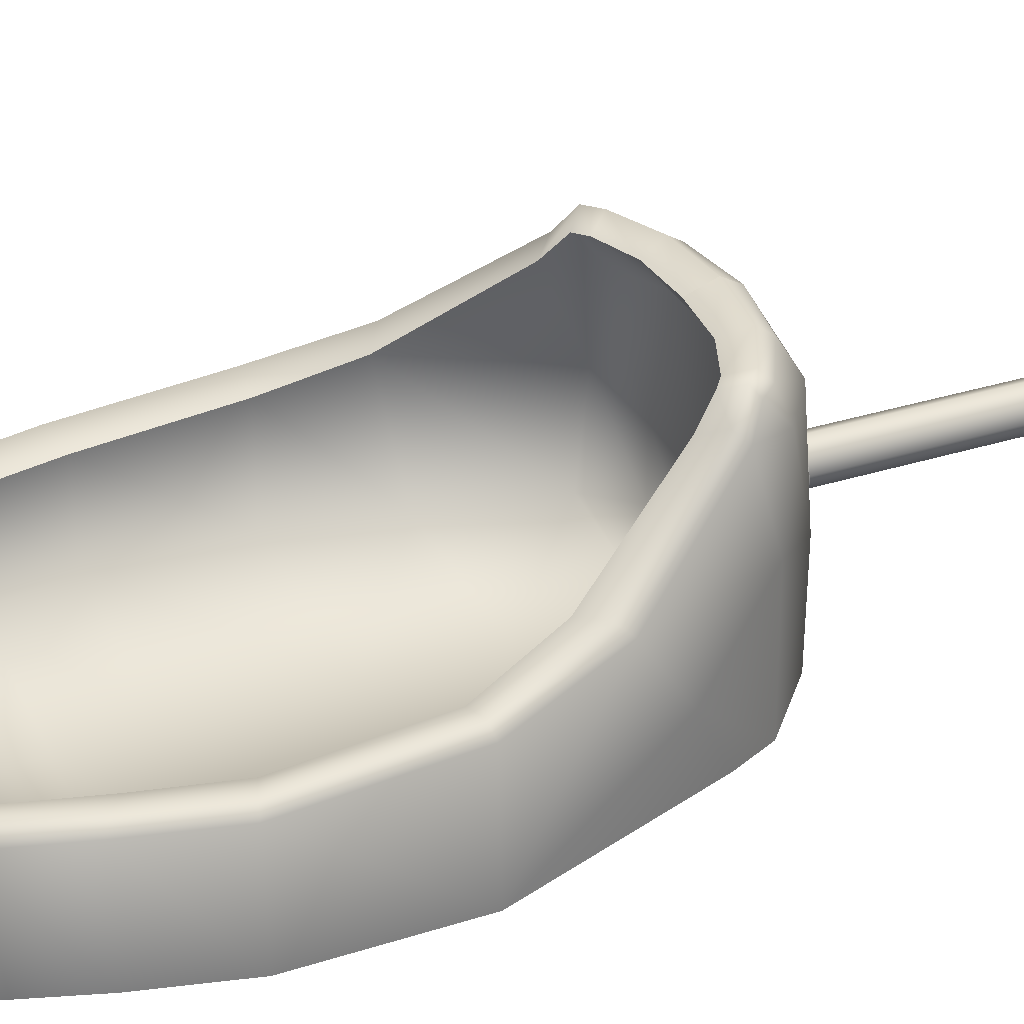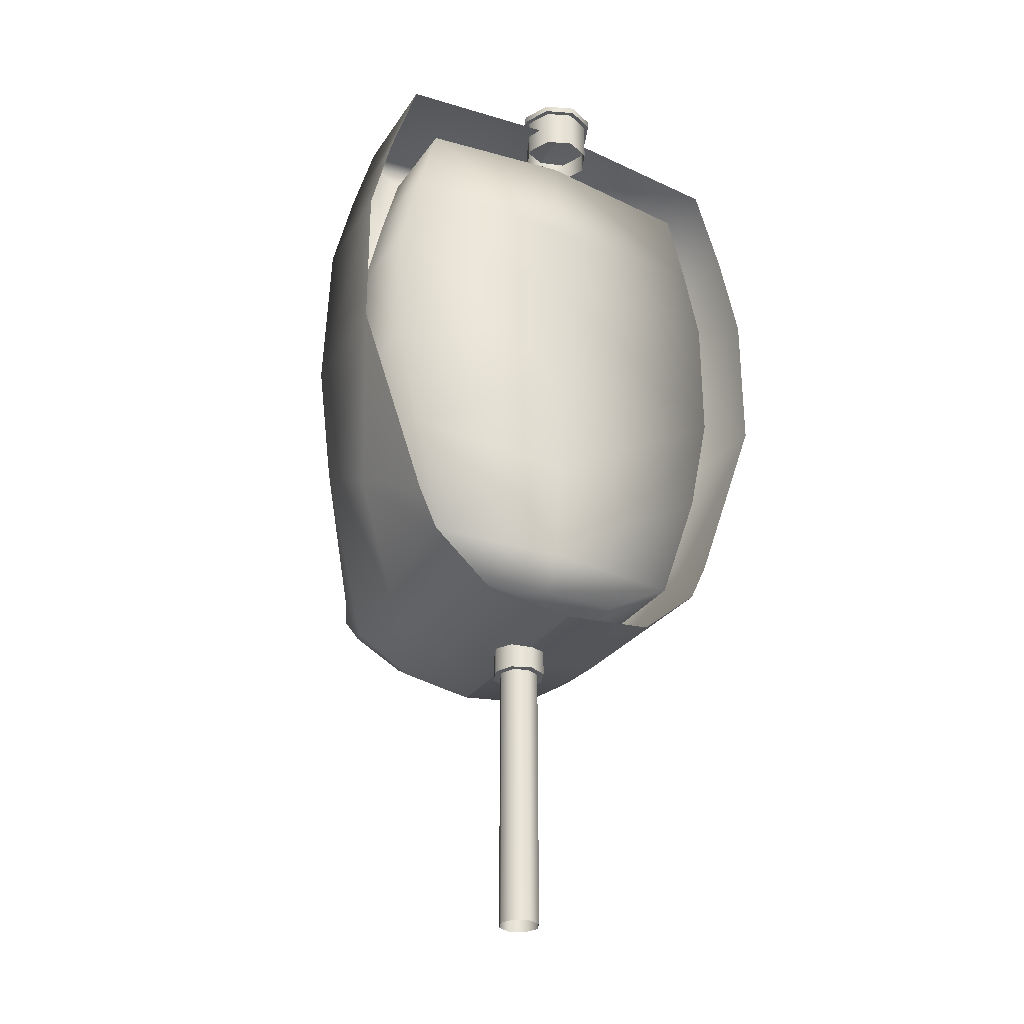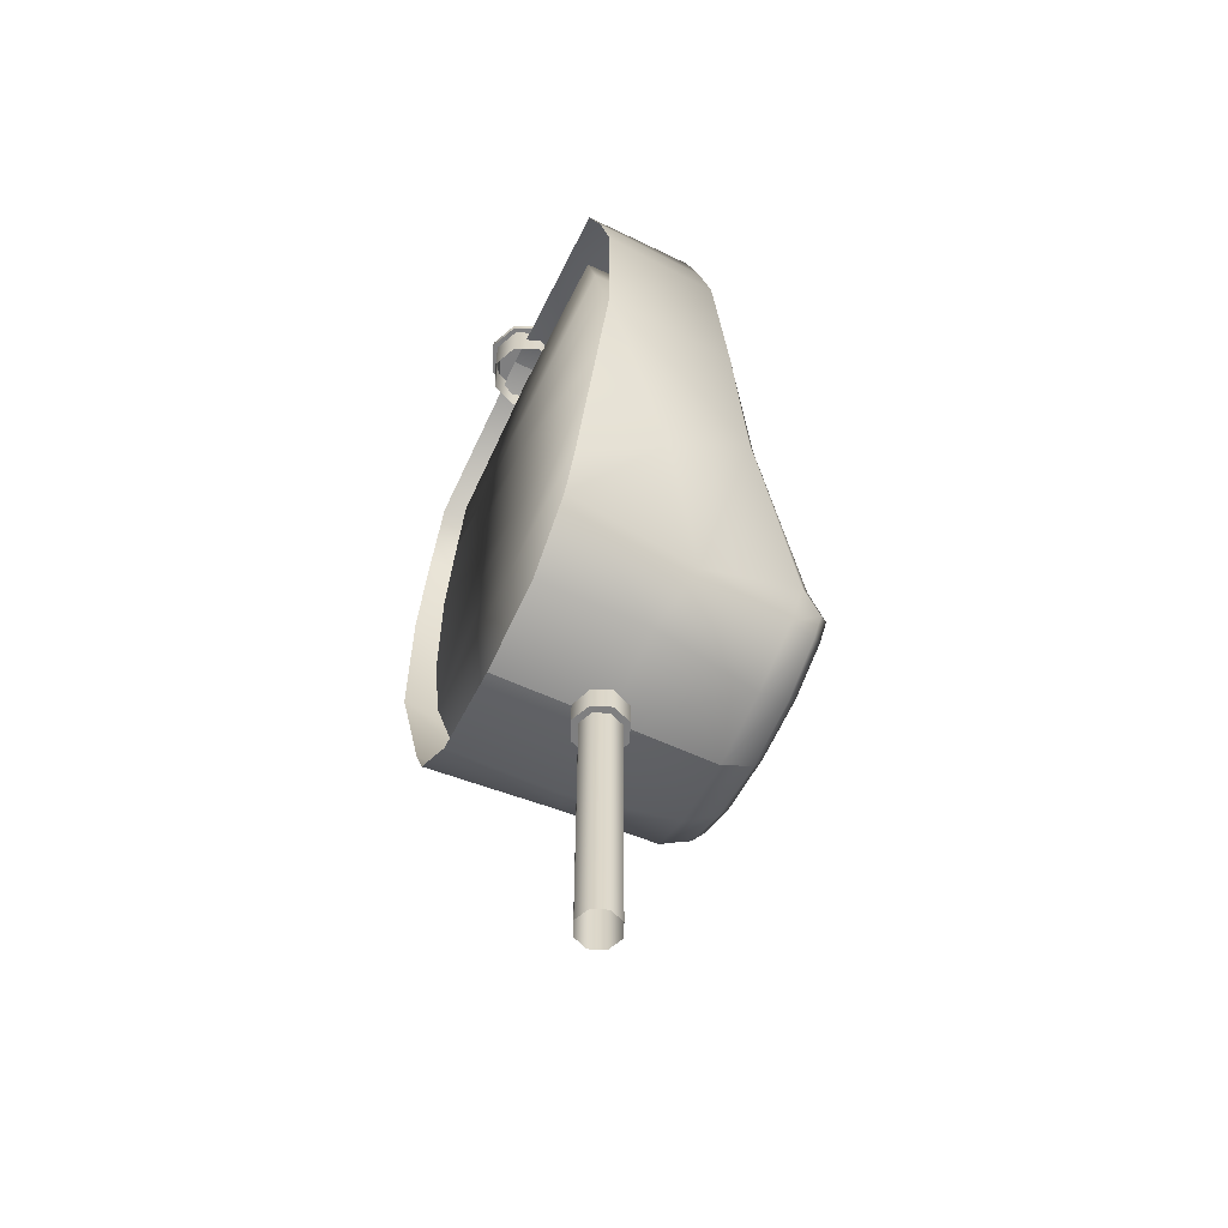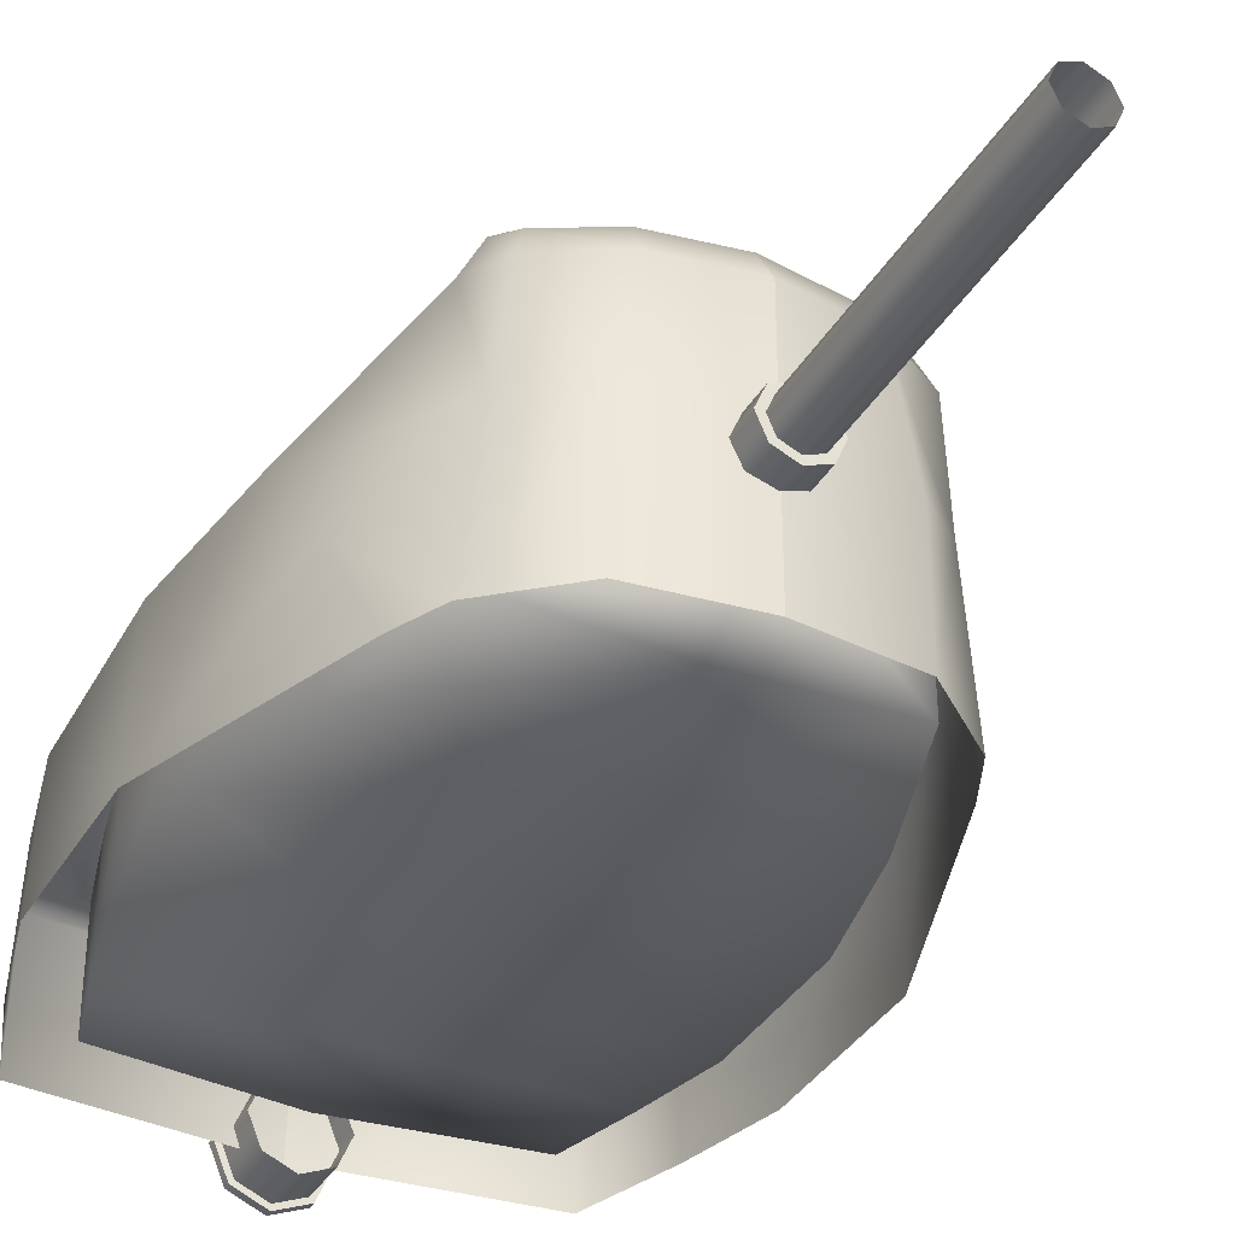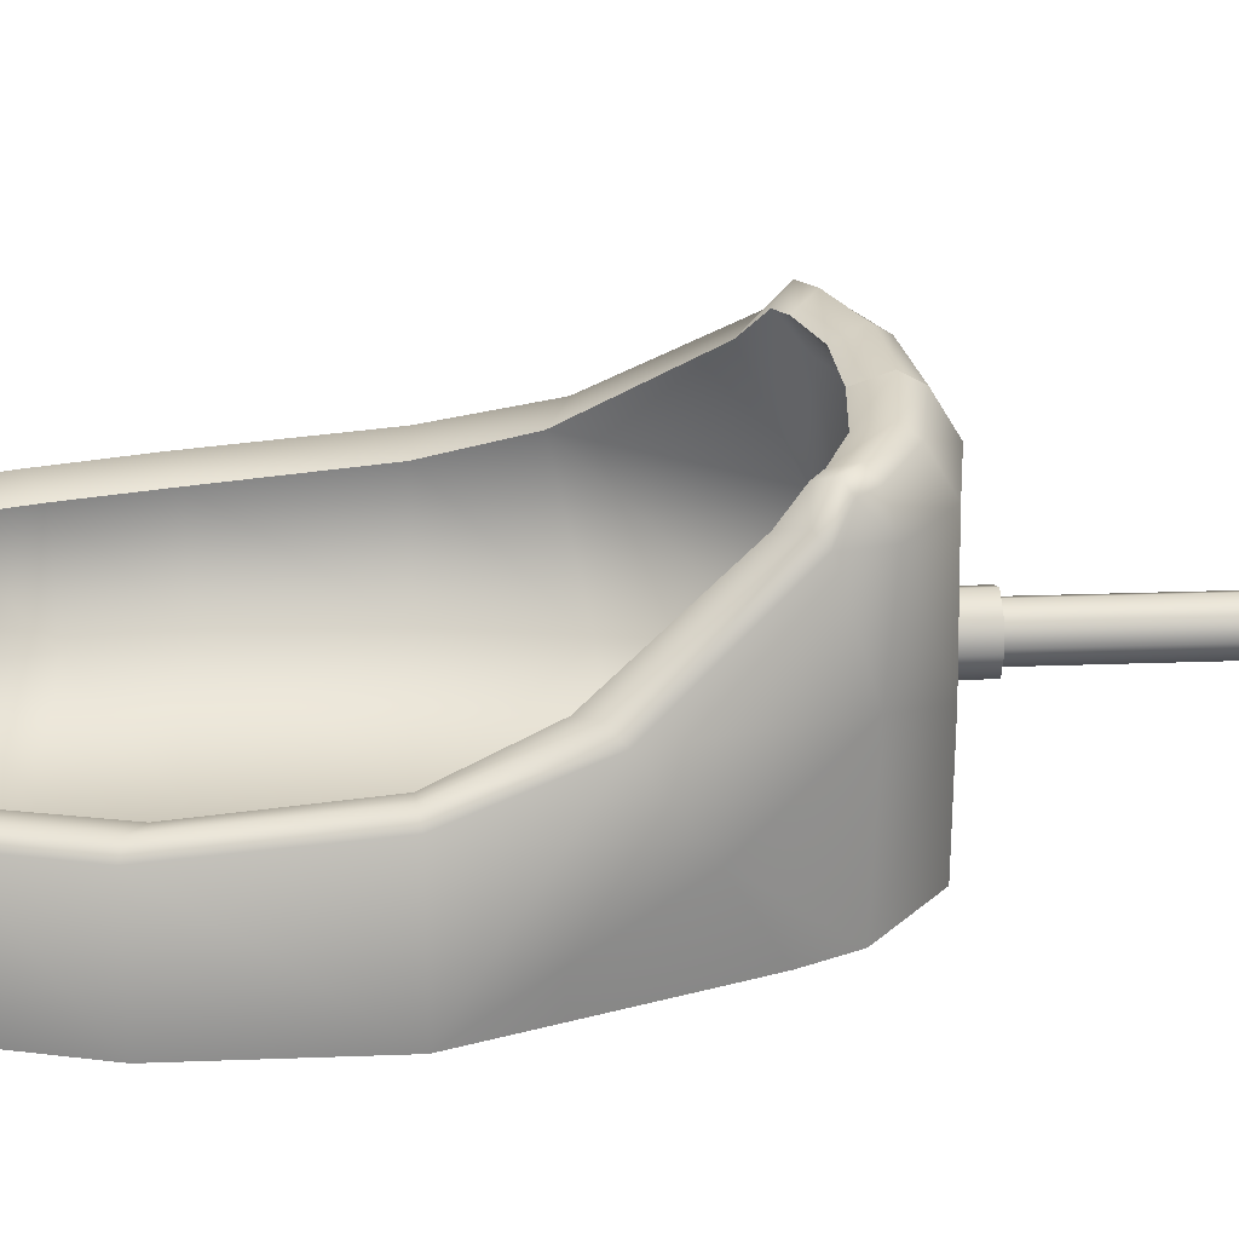
<metadata>
{"format":"obj","ext":"obj","renderer":"f3d","projection":"perspective","resolution":1024,"background":"white","views":[{"elev":33.5,"azim":-113.2,"up":"+Z"},{"elev":-30.5,"azim":150.9,"up":"+Y"},{"elev":-59.7,"azim":-115.4,"up":"+Y"},{"elev":-35.9,"azim":-26.8,"up":"+Z"},{"elev":27.7,"azim":-93.1,"up":"+Z"}]}
</metadata>
<code>
v  -43.63 62.13 -1.929
v  -42.55 62.13 20.24
v  -37.99 78.3 20.24
v  -37.99 79.74 -1.929
v  36.97 78.3 20.24
v  36.97 79.74 -1.929
v  -0.5085 83.35 -1.929
v  -0.5085 81.91 20.24
v  41.53 62.13 20.24
v  42.61 62.13 -1.929
v  -24 -31.08 48.21
v  -26.08 -32.91 42.58
v  -15.08 -40.3 41.61
v  -13.89 -36.38 48.21
v  -41.17 -4.922 28.49
v  -46.64 15.39 22.84
v  -47.74 15.39 -1.929
v  -39.02 -14.36 13.51
v  30.44 71.81 20.24
v  35.01 76.38 22.18
v  -0.5085 80.06 22.18
v  -0.5085 75.42 20.24
v  10.54 -29.03 48.21
v  11.52 -34.51 41.61
v  -0.5086 -34.51 41.61
v  -0.5086 -29.82 48.21
v  -35.23 57.53 20.24
v  -40.35 60.84 22.18
v  -44.22 44.33 22.18
v  -38.61 42.36 20.24
v  -0.5086 -38.55 48.21
v  -0.5086 -42.47 41.61
v  14.06 -40.3 41.61
v  12.87 -36.38 48.21
v  -44.22 15.93 24.77
v  -38.61 16.25 22.84
v  45.62 15.39 22.84
v  46.73 15.39 -1.929
v  46.81 44.95 -1.929
v  45.62 44.95 20.24
v  -46.64 44.95 20.24
v  -47.82 44.95 -1.929
v  37.59 42.36 20.24
v  43.21 44.33 22.18
v  39.33 60.84 22.18
v  34.21 57.53 20.24
v  -18.91 -40.3 20.24
v  -27.97 -31.34 24.37
v  -30.63 -30.27 -1.929
v  -18.88 -40.3 -1.929
v  38.21 -13.45 14.96
v  33.39 -22.17 -1.929
v  -36.02 76.38 22.18
v  -31.46 71.81 20.24
v  -0.5086 -42.47 20.24
v  -0.5086 -42.47 -1.929
v  17.86 -40.3 -1.929
v  17.89 -40.3 20.24
v  24.54 -26.68 50.03
v  26.76 -23.46 45.49
v  23.26 -20.05 43.56
v  21.32 -23.91 47.99
v  29.61 -30.27 -1.929
v  26.96 -31.34 24.37
v  -38.61 16.25 0.8929
v  -34.09 0.5435 28.49
v  -34.01 -5.142 0.893
v  26.17 -27.25 2.94
v  24.94 -28.73 24.37
v  33.07 0.5435 28.49
v  33 -5.142 0.893
v  -0.5085 75.42 0.8929
v  -31.46 71.81 0.8929
v  37.59 42.36 0.8929
v  34.21 57.53 0.8929
v  -27.19 -27.25 2.94
v  -25.95 -28.73 24.37
v  -15.71 -32.94 20.24
v  -15.71 -32.94 6.552
v  30.44 71.81 0.8929
v  37.59 16.25 0.8929
v  37.59 16.25 22.84
v  -0.5086 -32.94 20.24
v  -0.5086 -32.94 6.552
v  -35.23 57.53 0.8929
v  -38.61 42.36 0.8929
v  -39.04 -2.448 30.43
v  43.21 15.93 24.77
v  38.02 -2.448 30.43
v  -0.5085 57.53 0.8929
v  -0.5085 16.25 0.8929
v  -0.5085 42.36 0.8929
v  -0.5085 -25.79 2.94
v  -0.5085 -5.843 0.893
v  14.69 -32.94 6.552
v  14.69 -32.94 20.24
v  -0.5086 -35.1 50.14
v  12.17 -33.59 50.14
v  18.89 -25.76 48.21
v  21.75 -29.22 50.14
v  -19.91 -25.76 48.21
v  -22.77 -29.22 50.14
v  -13.19 -33.59 50.14
v  -11.56 -29.03 48.21
v  20.32 -28.57 42.58
v  -12.54 -34.51 41.61
v  -25.56 -26.68 50.03
v  -27.78 -23.46 45.49
v  -29.29 -25.52 43.56
v  -26.95 -27.96 48.21
v  -21.34 -28.57 42.58
v  -24.27 -20.05 43.56
v  -22.34 -23.91 47.99
v  22.98 -31.08 48.21
v  25.06 -32.91 42.58
v  28.27 -25.52 43.56
v  25.93 -27.96 48.21
v  40.15 -4.922 28.49
v  -34.4 -22.17 -1.929
v  4.959 86.48 6.35
v  4.249 86.48 5.64
v  6.323 86.48 0.7513
v  7.335 86.48 0.7513
v  -6.238 87.84 6.35
v  -5.528 87.84 5.64
v  -7.602 87.84 0.7513
v  -8.613 87.84 0.7513
v  -6.238 86.48 -4.847
v  -5.528 86.48 -4.137
v  -7.602 86.48 0.7513
v  -8.613 86.48 0.7513
v  -0.6392 87.84 -7.223
v  -0.6392 87.84 -6.211
v  4.249 87.84 -4.137
v  4.959 87.84 -4.847
v  4.249 78 5.64
v  6.323 78 0.7513
v  3.784 83.96 5.175
v  4.249 87.84 5.64
v  6.323 87.84 0.7513
v  5.661 83.96 0.7513
v  3.784 83.96 -3.672
v  -5.528 78 -4.137
v  -7.602 78 0.7513
v  7.335 87.84 0.7513
v  4.959 87.84 6.35
v  4.249 78 -4.137
v  -0.6392 78 -6.211
v  -0.6392 86.48 -6.211
v  4.249 86.48 -4.137
v  -5.062 83.96 5.175
v  -0.6392 87.84 7.714
v  -0.6392 83.96 7.051
v  -0.6392 83.96 -5.549
v  -5.528 78 5.64
v  -0.6392 78 7.714
v  -0.6392 86.48 7.714
v  -5.528 86.48 5.64
v  4.959 86.48 -4.847
v  -0.6392 86.48 -7.223
v  -6.238 86.48 6.35
v  -0.6392 86.48 8.726
v  -6.238 87.84 -4.847
v  -0.6392 87.84 8.726
v  -5.528 87.84 -4.137
v  -5.062 83.96 -3.672
v  -6.939 83.96 0.7513
v  1.47 -33.61 14.41
v  1.47 -32.15 14.41
v  2.827 -32.15 15.42
v  2.827 -33.61 15.42
v  3.734 -32.15 16.94
v  3.734 -33.61 16.94
v  4.053 -32.15 18.73
v  4.053 -33.61 18.73
v  3.734 -32.15 20.52
v  3.734 -33.61 20.52
v  2.827 -32.15 22.03
v  2.827 -33.61 22.03
v  1.47 -32.15 23.05
v  1.47 -33.61 23.05
v  -0.1315 -32.15 23.4
v  -0.1315 -33.61 23.4
v  -1.733 -32.15 23.05
v  -1.733 -33.61 23.05
v  -3.09 -32.15 22.03
v  -3.09 -33.61 22.03
v  -3.997 -32.15 20.52
v  -3.997 -33.61 20.52
v  -4.316 -32.15 18.73
v  -4.316 -33.61 18.73
v  -3.997 -32.15 16.94
v  -3.997 -33.61 16.94
v  -3.09 -32.15 15.42
v  -3.09 -33.61 15.42
v  -1.733 -32.15 14.41
v  -1.733 -33.61 14.41
v  -0.1315 -32.15 14.05
v  -0.1315 -33.61 14.05
v  3.143 -47.09 22.67
v  4.748 -47.09 18.89
v  4.748 -40.85 18.89
v  3.143 -40.85 22.67
v  -4.421 -47.09 15.1
v  -6.026 -47.09 18.89
v  -6.026 -40.85 18.89
v  -4.421 -40.85 15.1
v  3.143 -47.09 15.1
v  -0.6391 -47.09 13.5
v  -0.6391 -40.85 13.5
v  3.143 -40.85 15.1
v  -4.421 -47.09 22.67
v  -0.6391 -47.09 24.27
v  -0.6391 -40.85 24.27
v  -4.421 -40.85 22.67
v  -4.673 -47.09 18.89
v  -3.471 -47.09 21.72
v  -0.6391 -47.09 14.85
v  -3.471 -47.09 16.05
v  3.395 -47.09 18.89
v  2.193 -47.09 16.05
v  -0.6391 -47.09 22.92
v  2.193 -47.09 21.72
v  2.193 -100.1 21.72
v  3.395 -100.1 18.89
v  -3.471 -100.1 16.05
v  -4.673 -100.1 18.89
v  2.193 -100.1 16.05
v  -0.6391 -100.1 14.85
v  -3.471 -100.1 21.72
v  -0.6391 -100.1 22.92
g bowl.001_bowl.001
f 1 2 3
f 3 4 1
f 5 6 7
f 7 8 5
f 9 10 6
f 6 5 9
f 11 12 13
f 13 14 11
f 15 16 17
f 17 18 15
f 8 7 4
f 4 3 8
f 19 20 21
f 21 22 19
f 23 24 25
f 25 26 23
f 27 28 29
f 29 30 27
f 31 32 33
f 33 34 31
f 30 29 35
f 35 36 30
f 37 38 39
f 39 40 37
f 40 39 10
f 10 9 40
f 17 16 41
f 41 42 17
f 42 41 2
f 2 1 42
f 43 44 45
f 45 46 43
f 47 48 49
f 49 50 47
f 38 51 52
f 22 21 53
f 53 54 22
f 46 45 20
f 20 19 46
f 55 56 57
f 57 58 55
f 47 50 56
f 56 55 47
f 59 60 61
f 61 62 59
f 57 63 64
f 64 58 57
f 65 36 66
f 66 67 65
f 68 69 70
f 70 71 68
f 72 22 54
f 54 73 72
f 74 43 46
f 46 75 74
f 76 77 78
f 78 79 76
f 75 46 19
f 19 80 75
f 81 82 43
f 43 74 81
f 79 78 83
f 83 84 79
f 85 27 30
f 30 86 85
f 73 54 27
f 27 85 73
f 36 35 87
f 87 66 36
f 54 53 28
f 28 27 54
f 82 88 44
f 44 43 82
f 70 89 88
f 88 82 70
f 85 90 72
f 72 73 85
f 90 75 80
f 80 72 90
f 91 81 74
f 74 92 91
f 92 74 75
f 75 90 92
f 65 91 92
f 92 86 65
f 86 92 90
f 90 85 86
f 84 93 76
f 76 79 84
f 94 91 65
f 65 67 94
f 71 81 91
f 91 94 71
f 95 68 93
f 93 84 95
f 80 19 22
f 22 72 80
f 71 70 82
f 82 81 71
f 86 30 36
f 36 65 86
f 84 83 96
f 96 95 84
f 26 97 98
f 98 23 26
f 99 100 59
f 59 62 99
f 101 102 103
f 103 104 101
f 104 103 97
f 97 26 104
f 99 105 24
f 24 23 99
f 26 25 106
f 106 104 26
f 14 13 32
f 32 31 14
f 107 108 109
f 109 110 107
f 111 112 113
f 114 115 116
f 116 117 114
f 34 33 115
f 115 114 34
f 104 106 111
f 111 101 104
f 61 105 62
f 113 107 102
f 102 101 113
f 23 98 100
f 100 99 23
f 68 71 94
f 94 93 68
f 93 94 67
f 67 76 93
f 67 66 77
f 77 76 67
f 95 96 69
f 69 68 95
f 63 52 51
f 51 64 63
f 15 18 48
f 110 109 12
f 12 11 110
f 109 15 48
f 48 12 109
f 70 69 61
f 106 78 77
f 77 111 106
f 33 58 64
f 64 115 33
f 115 64 118
f 118 116 115
f 77 112 111
f 108 87 15
f 15 109 108
f 13 47 55
f 55 32 13
f 25 83 78
f 78 106 25
f 105 69 96
f 96 24 105
f 60 89 70
f 70 61 60
f 32 55 58
f 58 33 32
f 24 96 83
f 83 25 24
f 12 48 47
f 47 13 12
f 62 105 99
f 113 101 111
f 112 77 66
f 61 69 105
f 49 48 18
f 18 119 49
f 18 17 119
f 64 51 118
f 118 51 38
f 38 37 118
f 116 118 89
f 89 60 116
f 112 66 87
f 87 108 112
f 98 34 114
f 114 100 98
f 107 110 11
f 11 102 107
f 113 112 108
f 108 107 113
f 103 14 31
f 31 97 103
f 102 11 14
f 14 103 102
f 100 114 117
f 117 59 100
f 97 31 34
f 34 98 97
f 89 118 37
f 37 88 89
f 88 37 40
f 40 44 88
f 53 3 2
f 2 28 53
f 35 16 15
f 15 87 35
f 117 116 60
f 60 59 117
f 45 9 5
f 5 20 45
f 21 8 3
f 3 53 21
f 44 40 9
f 9 45 44
f 29 41 16
f 16 35 29
f 28 2 41
f 41 29 28
f 20 5 8
f 8 21 20
g button.001_button.001
f 120 121 122
f 122 123 120
f 124 125 126
f 126 127 124
f 128 129 130
f 130 131 128
f 132 133 134
f 134 135 132
f 136 137 122
f 122 121 136
f 138 139 140
f 140 141 138
f 141 140 134
f 134 142 141
f 143 144 130
f 130 129 143
f 135 134 140
f 140 145 135
f 145 140 139
f 139 146 145
f 147 148 149
f 149 150 147
f 151 125 152
f 152 153 151
f 142 134 133
f 133 154 142
f 155 156 157
f 157 158 155
f 159 150 149
f 149 160 159
f 161 158 157
f 157 162 161
f 156 136 121
f 121 157 156
f 137 147 150
f 150 122 137
f 148 143 129
f 129 149 148
f 144 155 158
f 158 130 144
f 131 161 124
f 124 127 131
f 160 128 163
f 163 132 160
f 123 159 135
f 135 145 123
f 162 120 146
f 146 164 162
f 120 123 145
f 145 146 120
f 128 131 127
f 127 163 128
f 159 160 132
f 132 135 159
f 161 162 164
f 164 124 161
f 162 157 121
f 121 120 162
f 146 139 152
f 152 164 146
f 123 122 150
f 150 159 123
f 160 149 129
f 129 128 160
f 163 165 133
f 133 132 163
f 127 126 165
f 165 163 127
f 131 130 158
f 158 161 131
f 164 152 125
f 125 124 164
f 166 165 126
f 126 167 166
f 167 126 125
f 125 151 167
f 153 152 139
f 139 138 153
f 154 133 165
f 165 166 154
f 153 138 141
f 153 141 142
f 153 142 154
f 153 154 166
f 153 166 167
f 167 151 153
g drain.001_drain.001
f 168 169 170
f 170 171 168
f 171 170 172
f 172 173 171
f 173 172 174
f 174 175 173
f 175 174 176
f 176 177 175
f 177 176 178
f 178 179 177
f 179 178 180
f 180 181 179
f 181 180 182
f 182 183 181
f 183 182 184
f 184 185 183
f 185 184 186
f 186 187 185
f 187 186 188
f 188 189 187
f 189 188 190
f 190 191 189
f 191 190 192
f 192 193 191
f 193 192 194
f 194 195 193
f 195 194 196
f 196 197 195
f 197 196 198
f 198 199 197
f 169 198 196
f 169 196 194
f 169 194 192
f 169 192 190
f 169 190 188
f 169 188 186
f 169 186 184
f 169 184 182
f 169 182 180
f 169 180 178
f 169 178 176
f 169 176 174
f 169 174 172
f 172 170 169
f 199 198 169
f 169 168 199
g pipe.001_pipe.001
f 200 201 202
f 202 203 200
f 204 205 206
f 206 207 204
f 208 209 210
f 210 211 208
f 212 213 214
f 214 215 212
f 213 200 203
f 203 214 213
f 201 208 211
f 211 202 201
f 209 204 207
f 207 210 209
f 205 212 215
f 215 206 205
f 216 217 212
f 212 205 216
f 218 219 204
f 204 209 218
f 220 221 208
f 208 201 220
f 222 223 200
f 200 213 222
f 217 222 213
f 213 212 217
f 221 218 209
f 209 208 221
f 219 216 205
f 205 204 219
f 223 220 201
f 201 200 223
f 224 225 220
f 220 223 224
f 226 227 216
f 216 219 226
f 228 229 218
f 218 221 228
f 230 231 222
f 222 217 230
f 231 224 223
f 223 222 231
f 225 228 221
f 221 220 225
f 229 226 219
f 219 218 229
f 227 230 217
f 217 216 227

</code>
